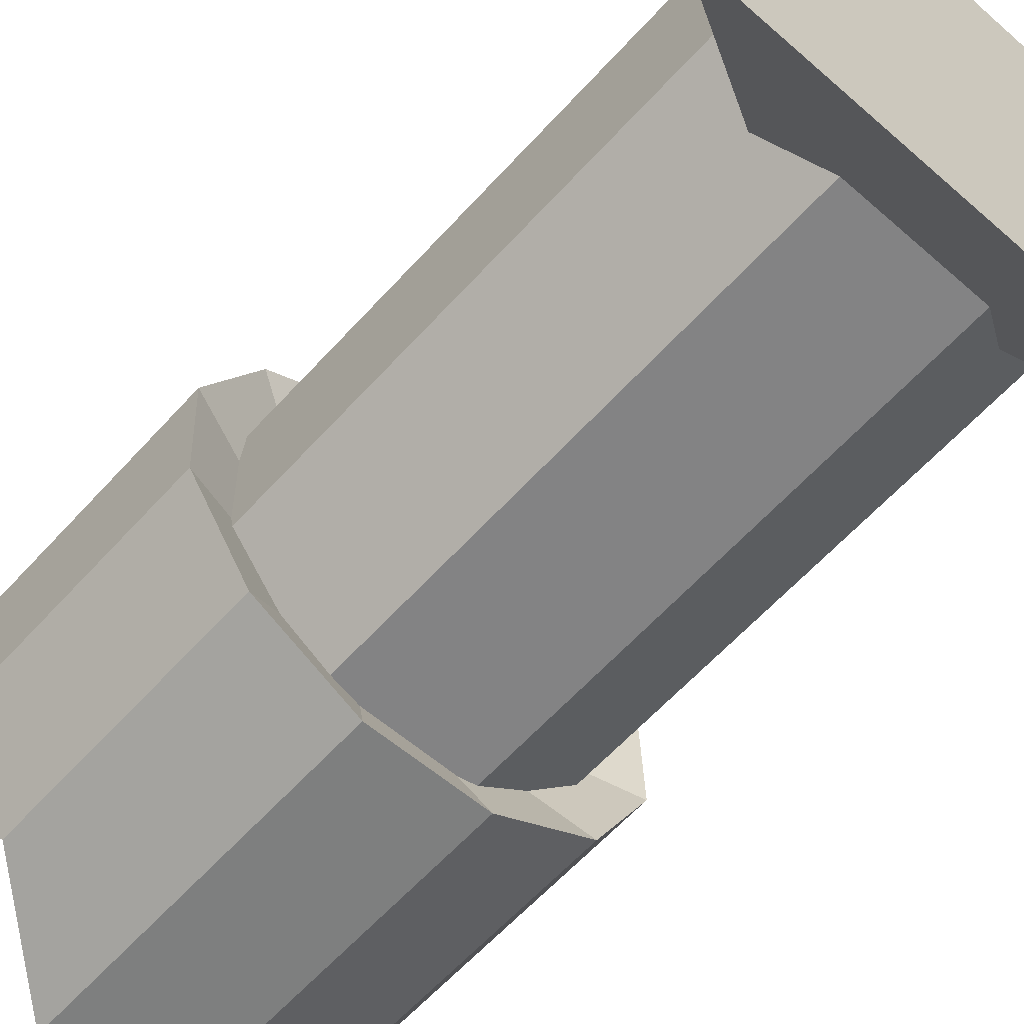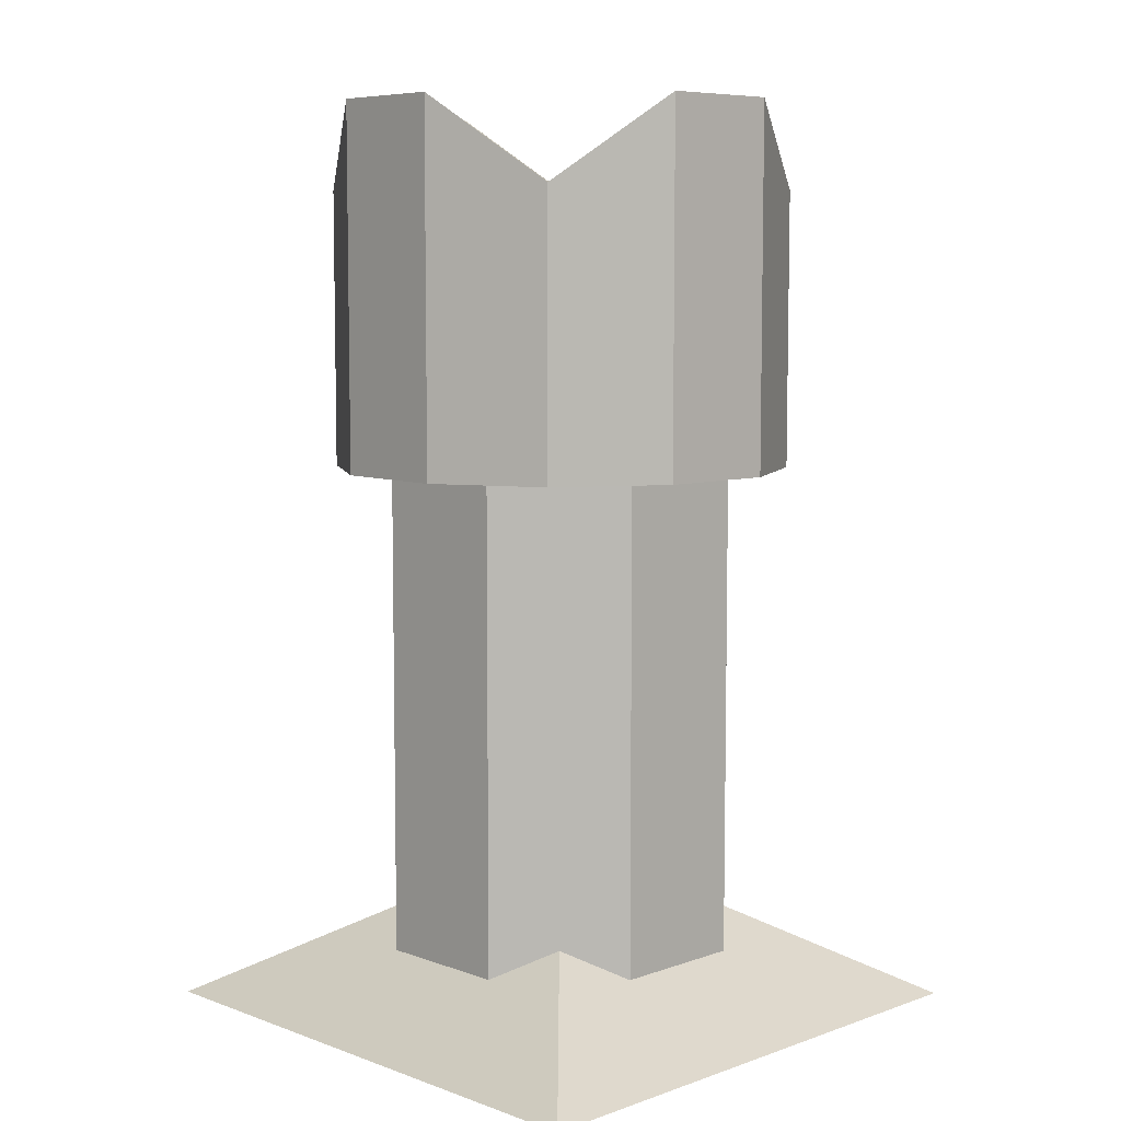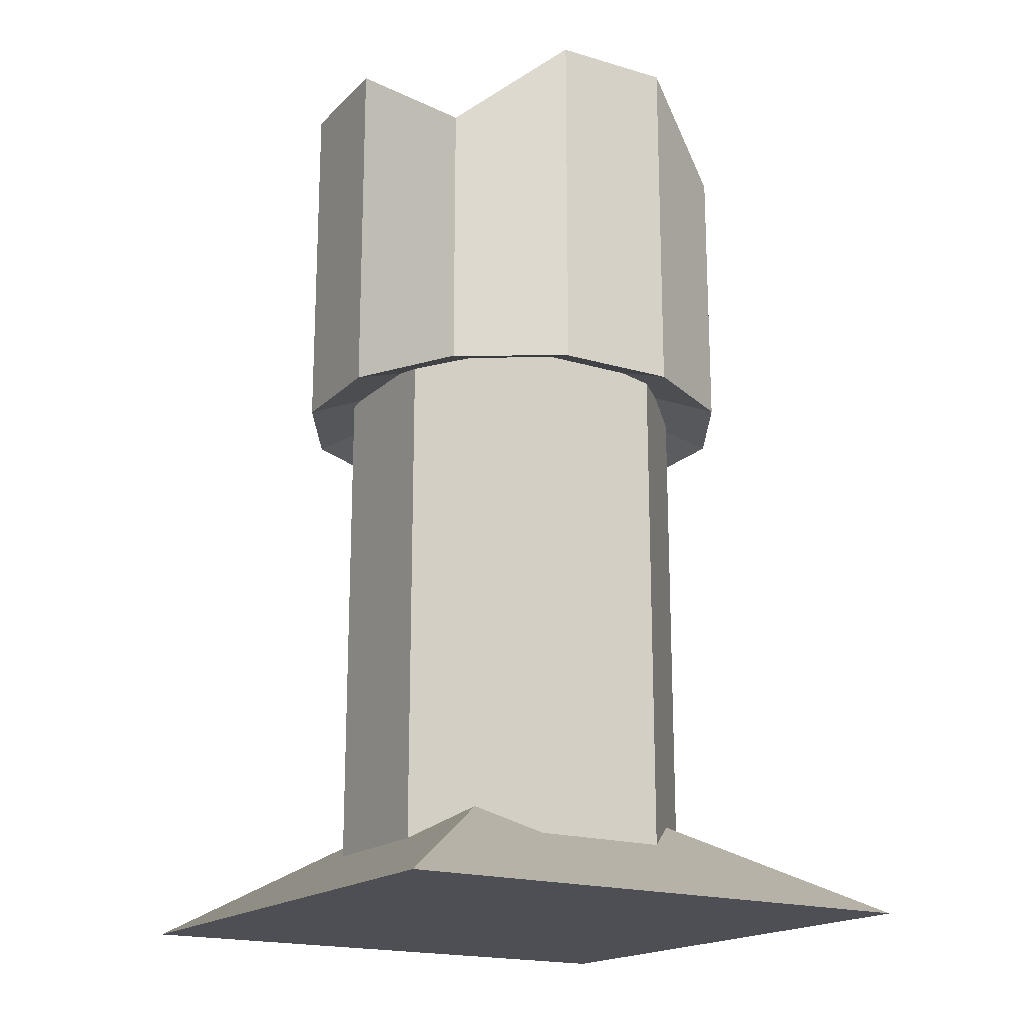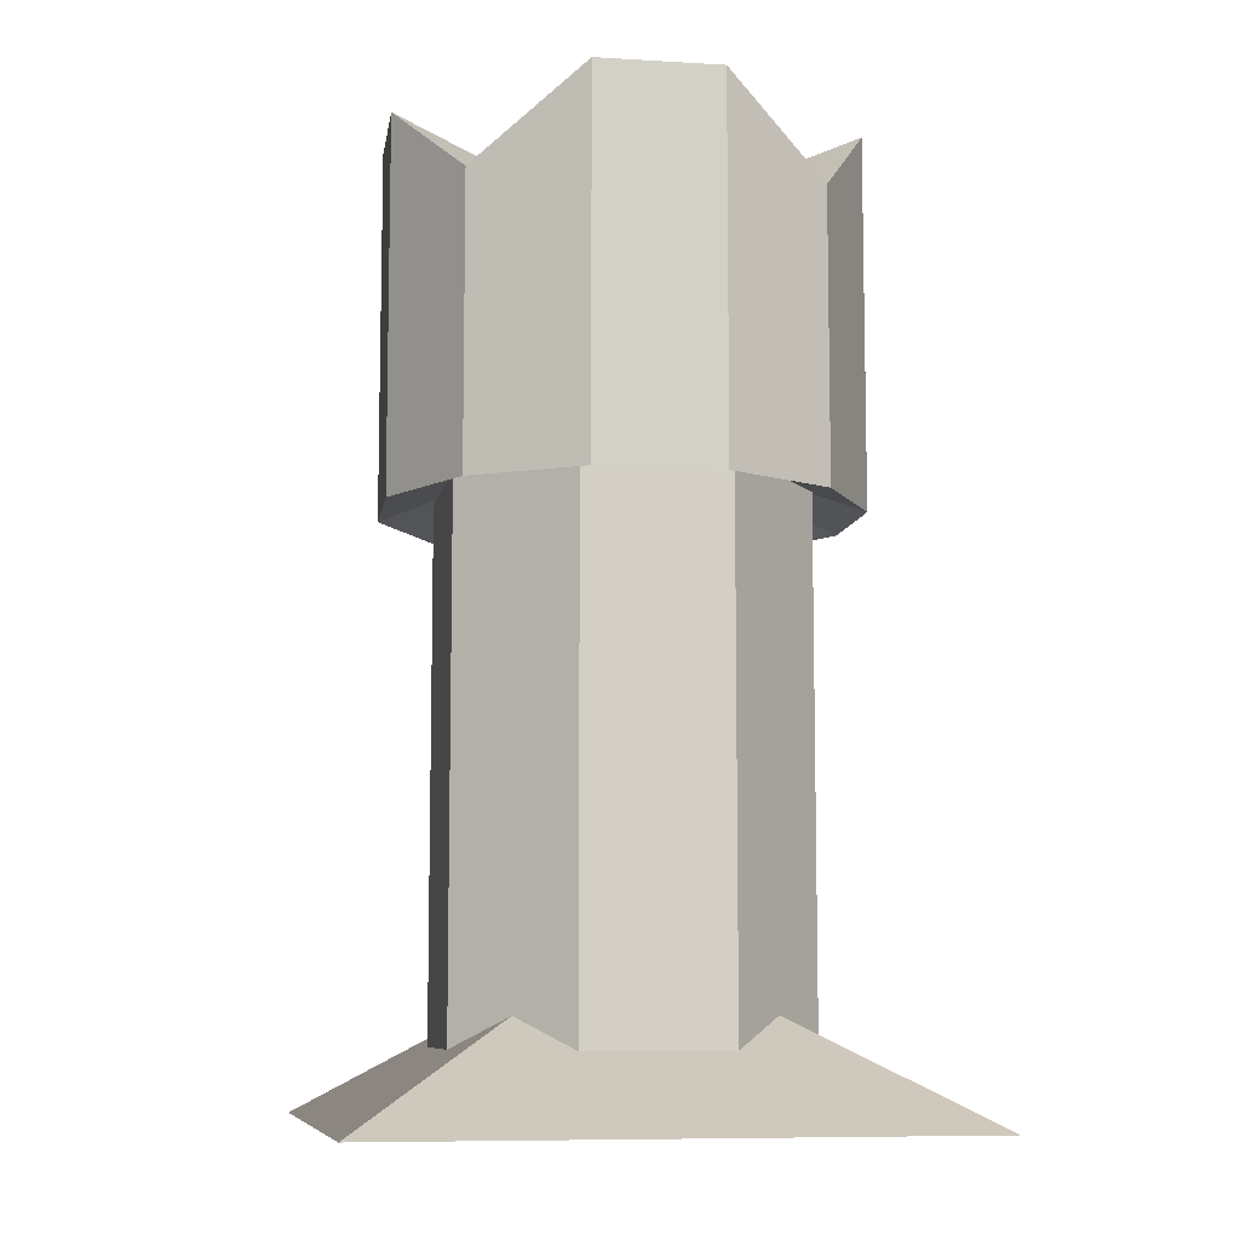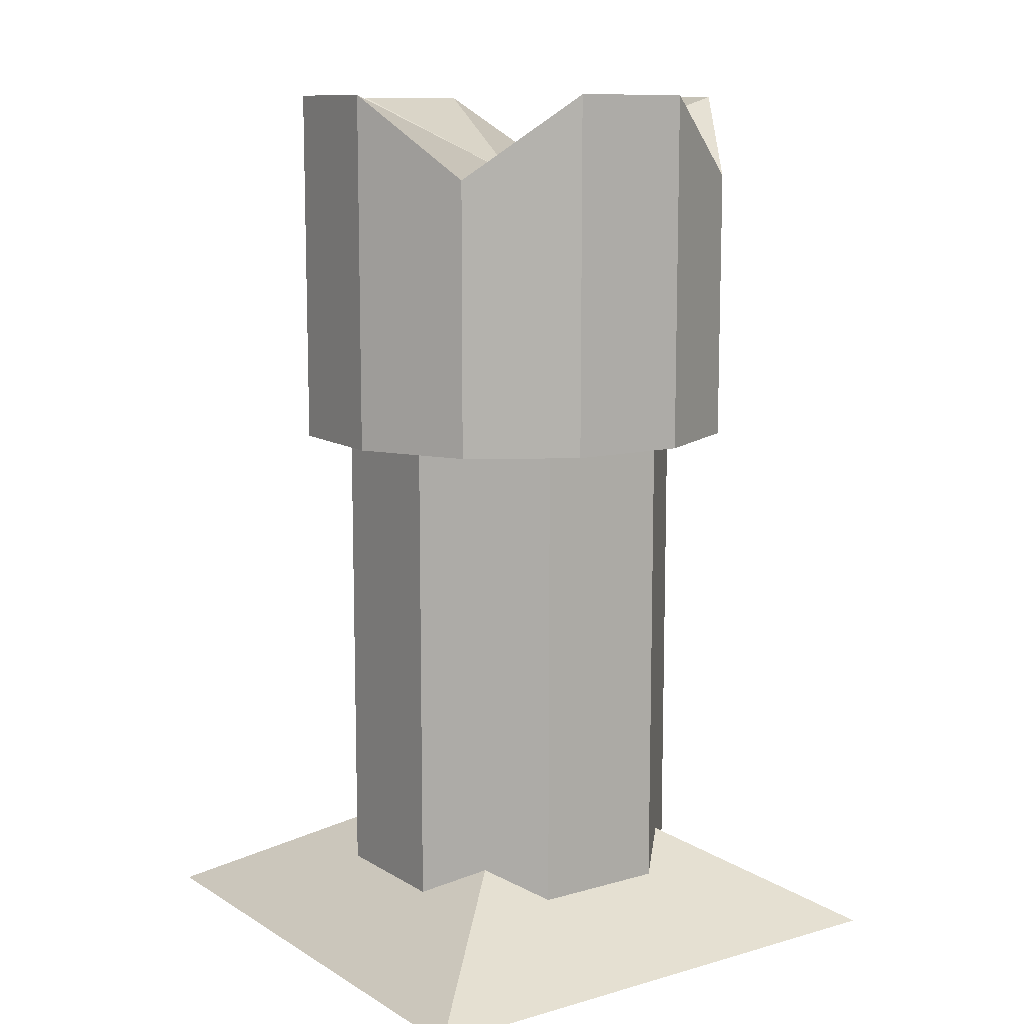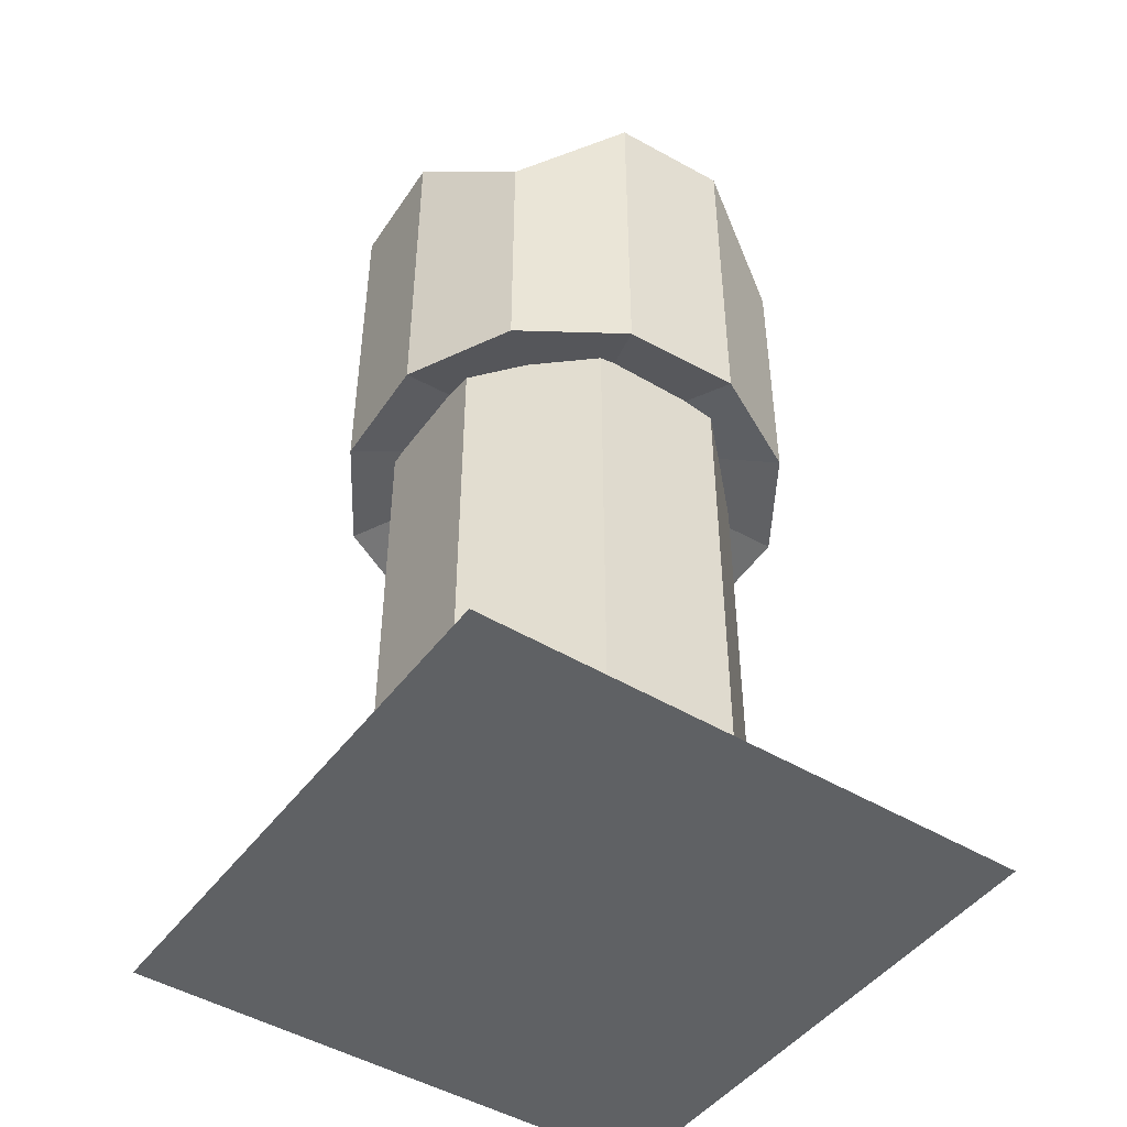
<metadata>
{"format":"obj","ext":"obj","renderer":"f3d","projection":"perspective","resolution":1024,"background":"white","views":[{"elev":-61.1,"azim":-41.9,"up":"+Z"},{"elev":7.3,"azim":-44.6,"up":"+Y"},{"elev":-18.4,"azim":57.8,"up":"+Y"},{"elev":-8.7,"azim":-101.4,"up":"+Y"},{"elev":10.8,"azim":145.0,"up":"+Y"},{"elev":-46.6,"azim":-34.5,"up":"+Y"}]}
</metadata>
<code>
o cylinder
v 0 0 0
v 0 1.438 0
v 0.1553 0 0.375
v 0.1553 1.438 0.375
v 0.375 0 0.1553
v 0.375 1.438 0.1553
v 0.375 0 -0.1553
v 0.375 1.438 -0.1553
v 0.1553 0 -0.375
v 0.1553 1.438 -0.375
v -0.1553 0 -0.375
v -0.1553 1.438 -0.375
v -0.375 0 -0.1553
v -0.375 1.438 -0.1553
v -0.375 0 0.1553
v -0.375 1.438 0.1553
v -0.1553 0 0.375
v -0.1553 1.438 0.375
v 7.466e-18 1.375 3.359e-17
v 7.466e-18 1.812 3.359e-17
v 0.3497 1.188 0.3816
v 0.3497 1.812 0.3816
v 0.4937 1.188 0.1557
v 0.4937 2 0.1557
v 0.5054 1.188 -0.112
v 0.5054 2 -0.112
v 0.3816 1.188 -0.3497
v 0.3816 1.812 -0.3497
v 0.1557 1.188 -0.4937
v 0.1557 2 -0.4937
v -0.112 1.188 -0.5054
v -0.112 2 -0.5054
v -0.3497 1.188 -0.3816
v -0.3497 1.812 -0.3816
v -0.4937 1.188 -0.1557
v -0.4937 2 -0.1557
v -0.5054 1.188 0.112
v -0.5054 2 0.112
v -0.3816 1.188 0.3497
v -0.3816 1.812 0.3497
v -0.1557 1.188 0.4937
v -0.1557 2 0.4937
v 0.112 1.188 0.5054
v 0.112 2 0.5054
v 0 0.3125 0
v 0.625 -0.0625 0.625
v 0.625 -0.0625 -0.625
v -0.625 -0.0625 0.625
v -0.625 -0.0625 -0.625
f 5 3 1
f 3 5 6 4
f 4 6 2
f 7 5 1
f 5 7 8 6
f 6 8 2
f 9 7 1
f 7 9 10 8
f 8 10 2
f 11 9 1
f 9 11 12 10
f 10 12 2
f 13 11 1
f 11 13 14 12
f 12 14 2
f 15 13 1
f 13 15 16 14
f 14 16 2
f 17 15 1
f 15 17 18 16
f 16 18 2
f 3 17 1
f 17 3 4 18
f 18 4 2
f 23 21 19
f 21 23 24 22
f 22 24 20
f 25 23 19
f 23 25 26 24
f 24 26 20
f 27 25 19
f 25 27 28 26
f 26 28 20
f 29 27 19
f 27 29 30 28
f 28 30 20
f 31 29 19
f 29 31 32 30
f 30 32 20
f 33 31 19
f 31 33 34 32
f 32 34 20
f 35 33 19
f 33 35 36 34
f 34 36 20
f 37 35 19
f 35 37 38 36
f 36 38 20
f 39 37 19
f 37 39 40 38
f 38 40 20
f 41 39 19
f 39 41 42 40
f 40 42 20
f 43 41 19
f 41 43 44 42
f 42 44 20
f 21 43 19
f 43 21 22 44
f 44 22 20
f 47 46 48 49
f 46 47 45
f 48 46 45
f 47 49 45
f 49 48 45

</code>
